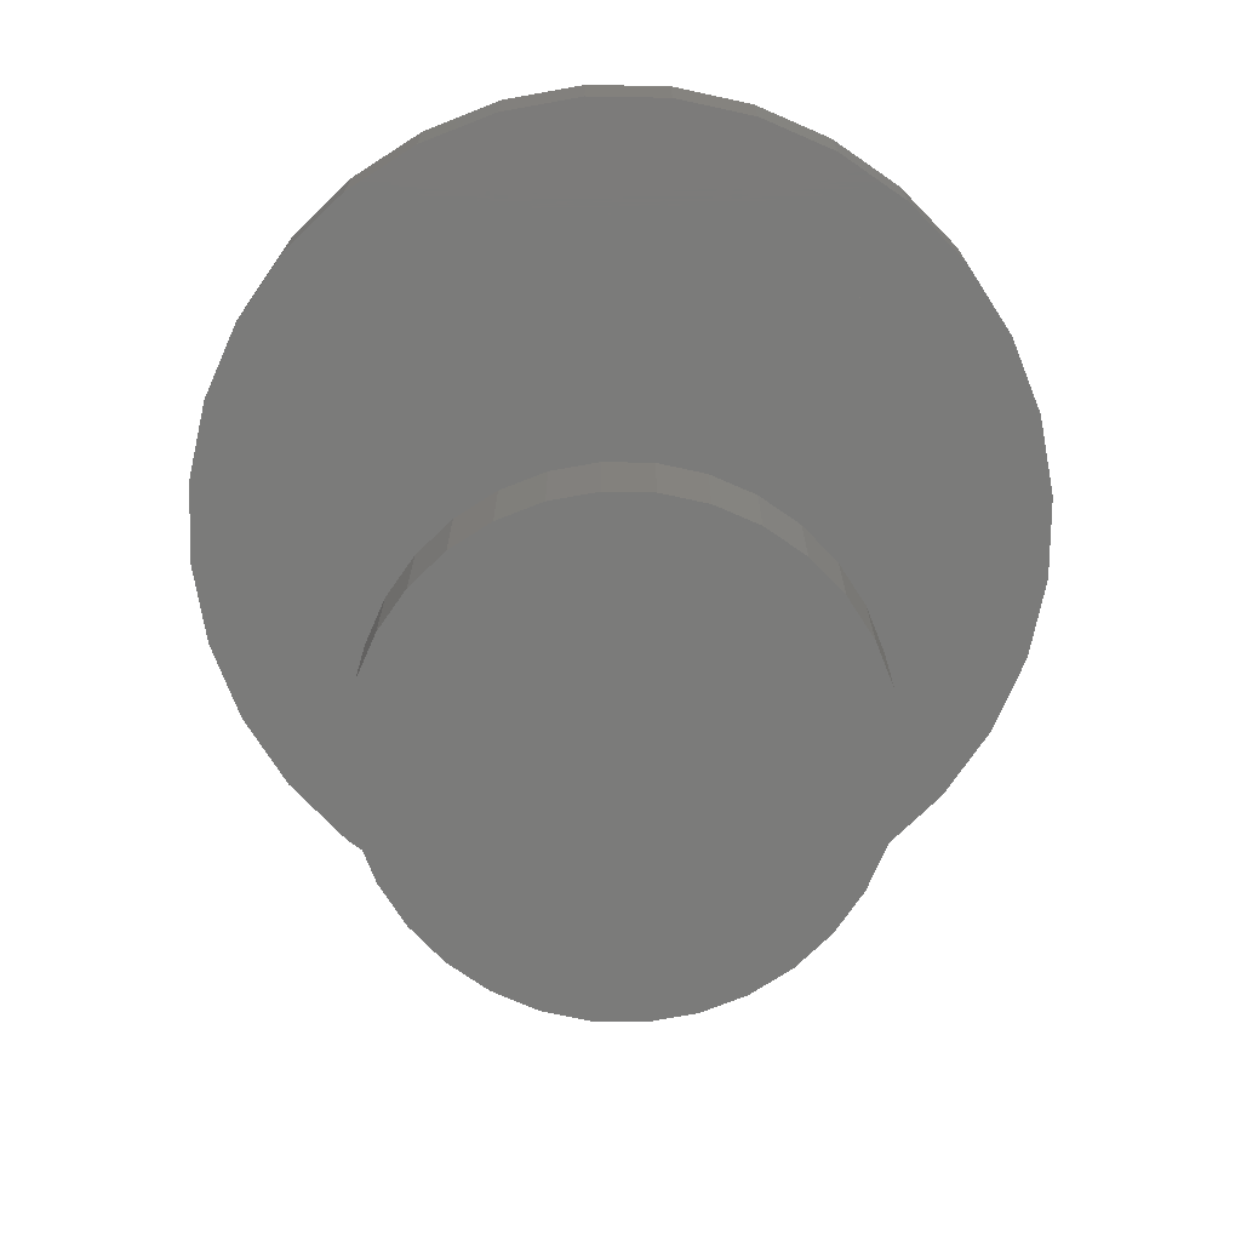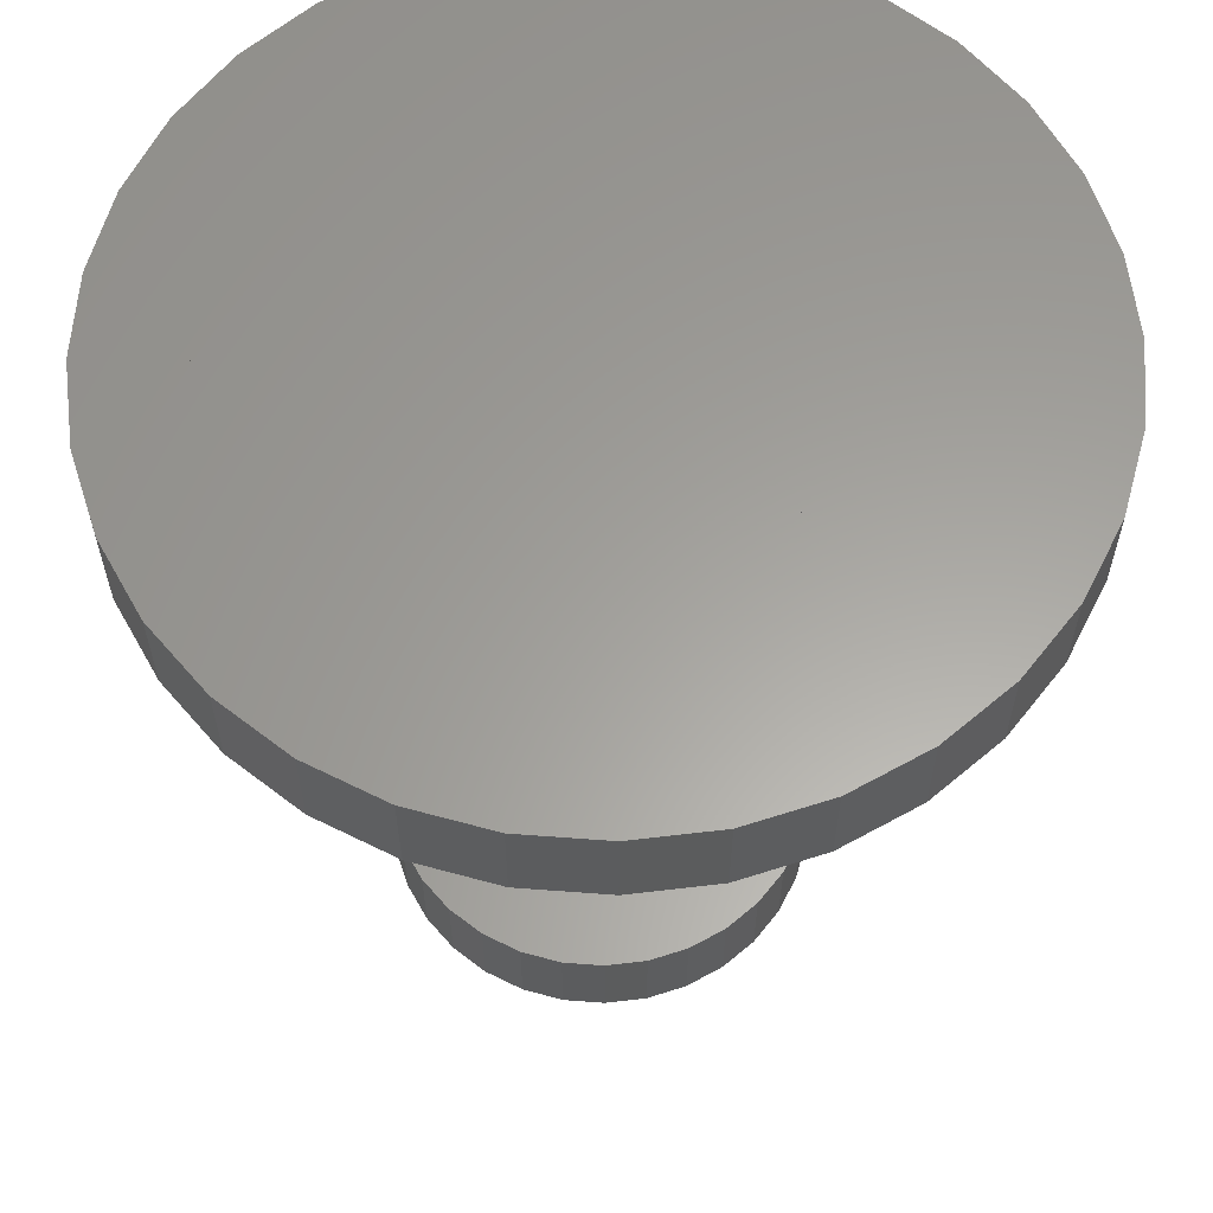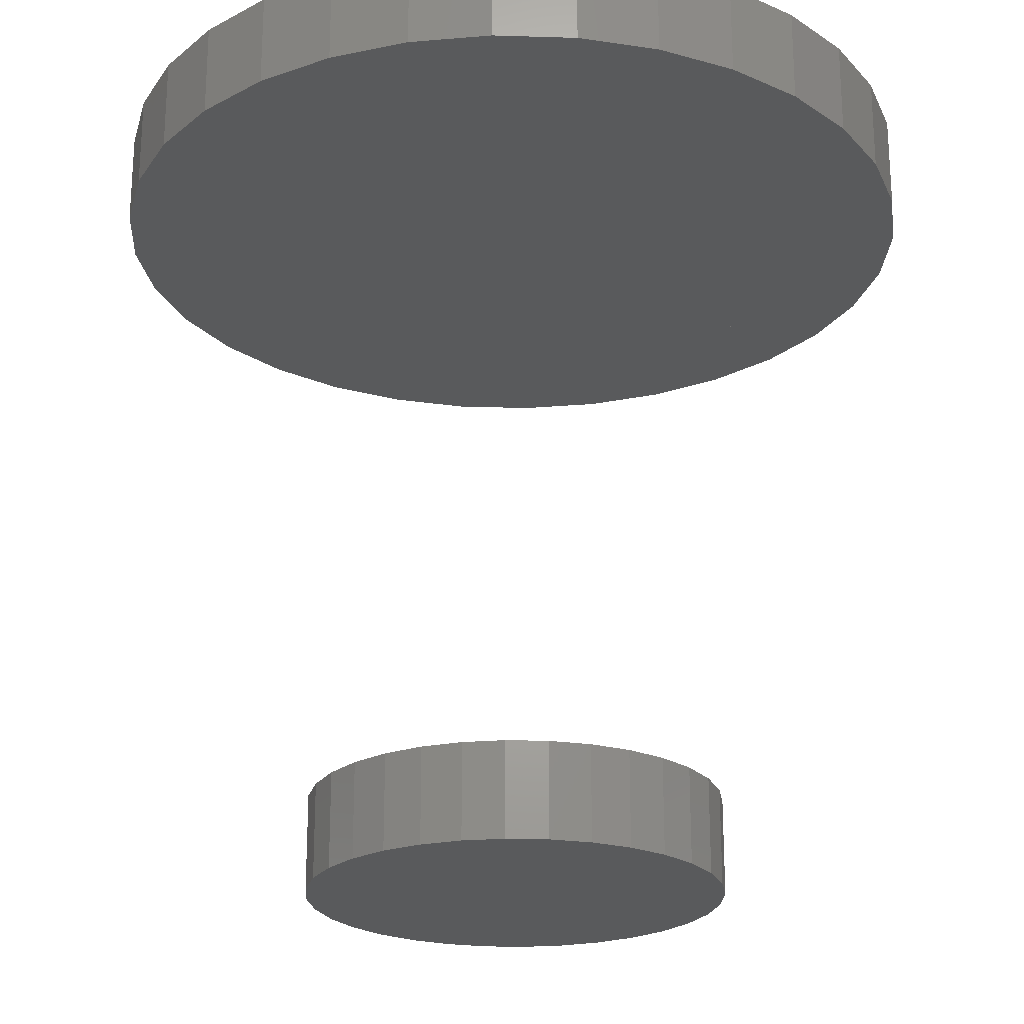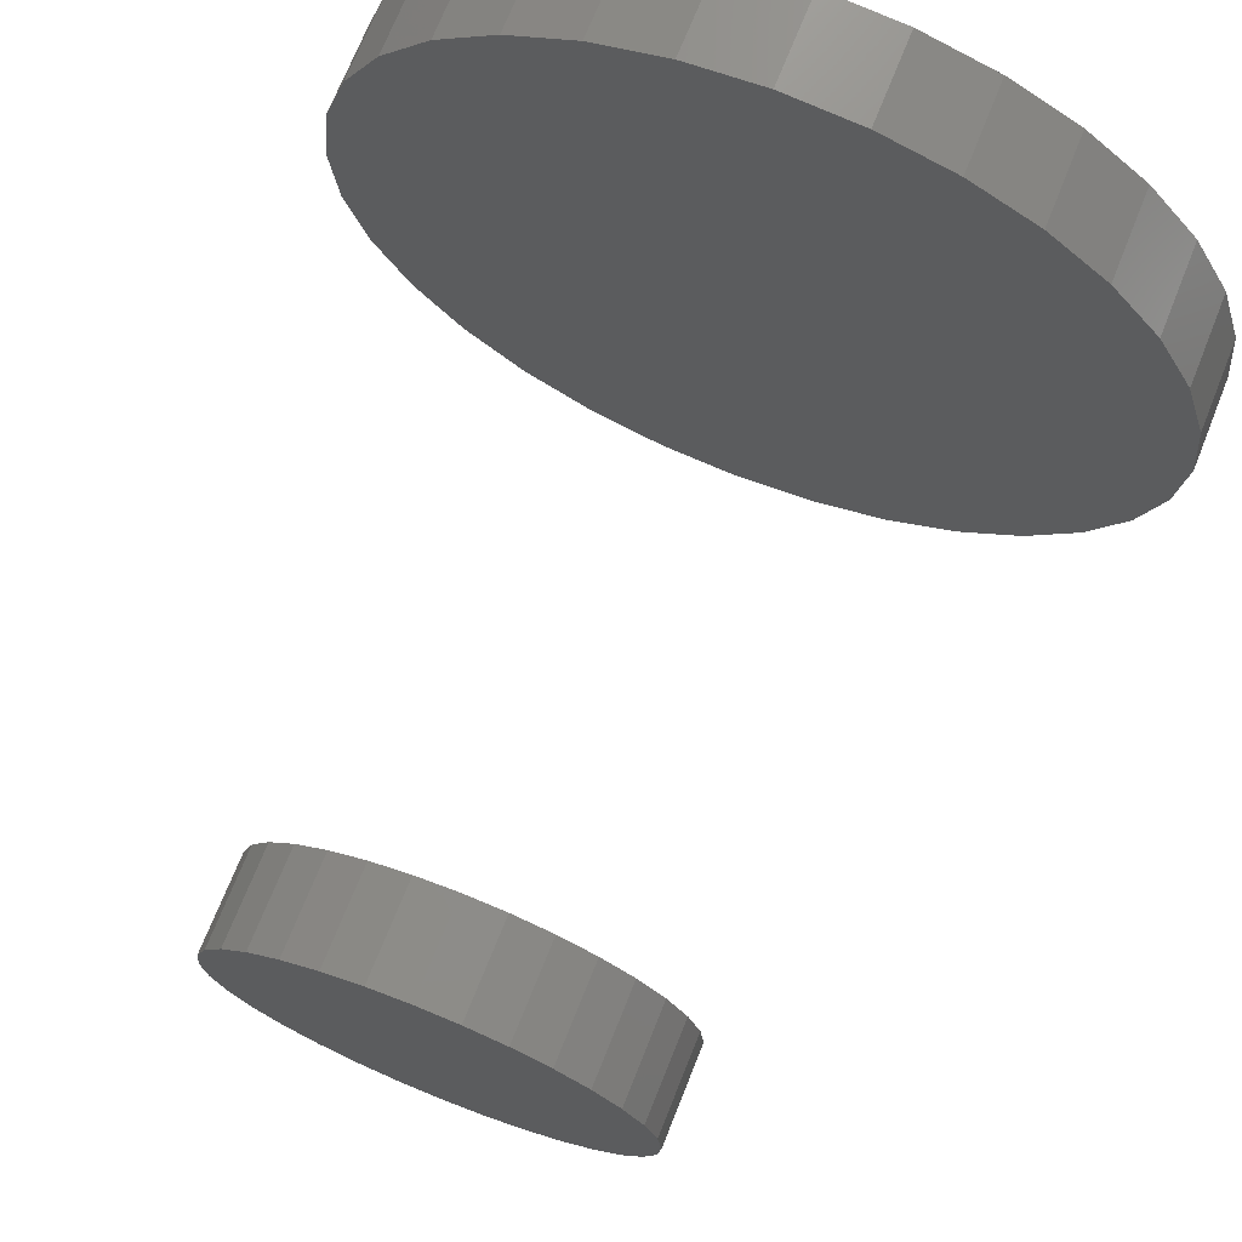
<metadata>
{"format":"stl","ext":"stl","renderer":"f3d","projection":"perspective","resolution":1024,"background":"white","views":[{"elev":-74.1,"azim":-107.9,"up":"+Y"},{"elev":61.2,"azim":-35.0,"up":"+Y"},{"elev":-23.0,"azim":115.1,"up":"+Y"},{"elev":71.6,"azim":21.8,"up":"+Z"}]}
</metadata>
<code>
# stl→obj: 256 verts, 504 faces
v -0.002303 -4.186e-33 -0.1539
v 0.02773 -0.07031 -0.151
v 0.02773 1.667e-18 -0.151
v 0.05661 -0.07031 -0.1422
v 0.05661 3.27e-18 -0.1422
v 0.08323 -0.07031 -0.128
v 0.08323 4.748e-18 -0.128
v 0.1066 -0.07031 -0.1089
v 0.1066 6.043e-18 -0.1089
v 0.1257 -0.07031 -0.08553
v 0.1257 7.106e-18 -0.08553
v 0.1399 -0.07031 -0.05891
v 0.1399 7.895e-18 -0.05891
v 0.1487 -0.07031 -0.03003
v 0.1487 8.382e-18 -0.03003
v 0.1516 -0.07031 8.017e-17
v 0.1516 8.546e-18 -9.426e-17
v -0.002303 -0.07031 -0.1539
v -0.03234 -1.667e-18 -0.151
v -0.03234 -0.07031 -0.151
v -0.06122 -3.27e-18 -0.1422
v -0.06122 -0.07031 -0.1422
v -0.08783 -4.748e-18 -0.128
v -0.08783 -0.07031 -0.128
v -0.1112 -6.043e-18 -0.1089
v -0.1112 -0.07031 -0.1089
v -0.1303 -7.106e-18 -0.08553
v -0.1303 -0.07031 -0.08553
v -0.1445 -7.895e-18 -0.05891
v -0.1445 -0.07031 -0.05891
v -0.1533 -8.382e-18 -0.03003
v -0.1533 -0.07031 -0.03003
v -0.1562 -8.546e-18 5.656e-17
v -0.1562 -0.07031 5.656e-17
v -0.002303 -4.451e-33 0.1539
v -0.03234 -0.07031 0.151
v -0.03234 -1.667e-18 0.151
v -0.06122 -0.07031 0.1422
v -0.06122 -3.27e-18 0.1422
v -0.08783 -0.07031 0.128
v -0.08783 -4.748e-18 0.128
v -0.1112 -0.07031 0.1089
v -0.1112 -6.043e-18 0.1089
v -0.1303 -0.07031 0.08553
v -0.1303 -7.106e-18 0.08553
v -0.1445 -0.07031 0.05891
v -0.1445 -7.895e-18 0.05891
v -0.1533 -0.07031 0.03003
v -0.1533 -8.382e-18 0.03003
v -0.002303 -0.07031 0.1539
v 0.02773 1.667e-18 0.151
v 0.02773 -0.07031 0.151
v 0.05661 3.27e-18 0.1422
v 0.05661 -0.07031 0.1422
v 0.08323 4.748e-18 0.128
v 0.08323 -0.07031 0.128
v 0.1066 6.043e-18 0.1089
v 0.1066 -0.07031 0.1089
v 0.1257 7.106e-18 0.08553
v 0.1257 -0.07031 0.08553
v 0.1399 7.895e-18 0.05891
v 0.1399 -0.07031 0.05891
v 0.1487 8.382e-18 0.03003
v 0.1487 -0.07031 0.03003
v -0.1562 -0.5391 5.656e-17
v -0.1562 -0.6094 5.656e-17
v -0.1533 -0.5391 0.03003
v -0.1533 -0.6094 0.03003
v -0.1445 -0.5391 0.05891
v -0.1445 -0.6094 0.05891
v -0.1303 -0.5391 0.08553
v -0.1303 -0.6094 0.08553
v -0.1112 -0.5391 0.1089
v -0.1112 -0.6094 0.1089
v -0.08783 -0.5391 0.128
v -0.08783 -0.6094 0.128
v -0.06122 -0.5391 0.1422
v -0.06122 -0.6094 0.1422
v -0.03234 -0.5391 0.151
v -0.03234 -0.6094 0.151
v -0.002303 -0.5391 0.1539
v -0.002303 -0.6094 0.1539
v 0.02773 -0.5391 0.151
v 0.02773 -0.6094 0.151
v 0.05661 -0.5391 0.1422
v 0.05661 -0.6094 0.1422
v 0.08323 -0.5391 0.128
v 0.08323 -0.6094 0.128
v 0.1066 -0.5391 0.1089
v 0.1066 -0.6094 0.1089
v 0.1257 -0.5391 0.08553
v 0.1257 -0.6094 0.08553
v 0.1399 -0.5391 0.05891
v 0.1399 -0.6094 0.05891
v 0.1487 -0.5391 0.03003
v 0.1487 -0.6094 0.03003
v 0.1516 -0.5391 -9.426e-17
v 0.1516 -0.6094 -5.656e-17
v 0.1487 -0.5391 -0.03003
v 0.1487 -0.6094 -0.03003
v 0.1399 -0.5391 -0.05891
v 0.1399 -0.6094 -0.05891
v 0.1257 -0.5391 -0.08553
v 0.1257 -0.6094 -0.08553
v 0.1066 -0.5391 -0.1089
v 0.1066 -0.6094 -0.1089
v 0.08323 -0.5391 -0.128
v 0.08323 -0.6094 -0.128
v 0.05661 -0.5391 -0.1422
v 0.05661 -0.6094 -0.1422
v 0.02773 -0.5391 -0.151
v 0.02773 -0.6094 -0.151
v -0.002303 -0.5391 -0.1539
v -0.002303 -0.6094 -0.1539
v -0.03234 -0.5391 -0.151
v -0.03234 -0.6094 -0.151
v -0.06122 -0.5391 -0.1422
v -0.06122 -0.6094 -0.1422
v -0.08783 -0.5391 -0.128
v -0.08783 -0.6094 -0.128
v -0.1112 -0.5391 -0.1089
v -0.1112 -0.6094 -0.1089
v -0.1303 -0.5391 -0.08553
v -0.1303 -0.6094 -0.08553
v -0.1445 -0.5391 -0.05891
v -0.1445 -0.6094 -0.05891
v -0.1533 -0.5391 -0.03003
v -0.1533 -0.6094 -0.03003
v -0.2813 -0.07031 0.1178
v -0.2813 -0.07031 -0.1178
v 0.3052 -0.07031 0.06007
v 0.2592 -0.07031 0.1711
v 0.2209 -0.07031 0.2177
v 0.1743 -0.07031 0.256
v 0.121 -0.07031 0.2845
v 0.06327 -0.07031 0.302
v 0.003207 -0.07031 0.3079
v -0.05686 -0.07031 0.302
v -0.1146 -0.07031 0.2845
v -0.1678 -0.07031 0.256
v -0.2145 -0.07031 0.2177
v -0.2528 -0.07031 0.1711
v -0.2528 -0.07031 -0.1711
v -0.2145 -0.07031 -0.2177
v -0.1678 -0.07031 -0.256
v -0.1146 -0.07031 -0.2845
v -0.05686 -0.07031 -0.302
v 0.003207 -0.07031 -0.3079
v 0.06327 -0.07031 -0.302
v 0.121 -0.07031 -0.2845
v 0.1743 -0.07031 -0.256
v 0.2209 -0.07031 -0.2177
v 0.2592 -0.07031 -0.1711
v 0.2877 -0.07031 -0.1178
v -0.2988 -0.07031 0.06007
v -0.3047 -0.07031 3.77e-17
v -0.2988 -0.07031 -0.06007
v 0.2877 -0.07031 0.1178
v 0.3111 -0.07031 -3.771e-17
v 0.3052 -0.07031 -0.06007
v -0.2344 7.628e-18 2.479e-17
v -0.2344 -0.07031 -8.072e-17
v -0.2298 7.882e-18 0.04635
v -0.2298 -0.07031 0.04635
v -0.2163 8.632e-18 0.09092
v -0.2163 -0.07031 0.09092
v -0.1943 9.851e-18 0.132
v -0.1943 -0.07031 0.132
v -0.1648 1.149e-17 0.168
v -0.1648 -0.07031 0.168
v -0.1288 1.349e-17 0.1975
v -0.1288 -0.07031 0.1975
v -0.08771 1.577e-17 0.2195
v -0.08771 -0.07031 0.2195
v -0.04314 1.824e-17 0.233
v -0.04314 -0.07031 0.233
v 0.003207 2.082e-17 0.2376
v 0.003207 -0.07031 0.2376
v 0.04956 2.339e-17 0.233
v 0.04956 -0.07031 0.233
v 0.09413 2.586e-17 0.2195
v 0.09413 -0.07031 0.2195
v 0.1352 2.814e-17 0.1975
v 0.1352 -0.07031 0.1975
v 0.1712 3.014e-17 0.168
v 0.1712 -0.07031 0.168
v 0.2007 3.178e-17 0.132
v 0.2007 -0.07031 0.132
v 0.2227 3.3e-17 0.09092
v 0.2227 -0.07031 0.09092
v 0.2362 3.375e-17 0.04635
v 0.2362 -0.07031 0.04635
v 0.2408 3.401e-17 -3.34e-17
v 0.2408 -0.07031 -3.34e-17
v 0.2362 -0.07031 -0.04635
v 0.2227 -0.07031 -0.09092
v -0.2163 -0.07031 -0.09092
v -0.2298 -0.07031 -0.04635
v 0.2007 -0.07031 -0.132
v 0.1712 -0.07031 -0.168
v 0.1352 -0.07031 -0.1975
v 0.09413 -0.07031 -0.2195
v 0.04956 -0.07031 -0.233
v 0.003207 -0.07031 -0.2376
v -0.04314 -0.07031 -0.233
v -0.08771 -0.07031 -0.2195
v -0.1288 -0.07031 -0.1975
v -0.1648 -0.07031 -0.168
v -0.1943 -0.07031 -0.132
v 0.2362 3.375e-17 -0.04635
v 0.2227 3.3e-17 -0.09092
v 0.2007 3.178e-17 -0.132
v 0.1712 3.014e-17 -0.168
v 0.1352 2.814e-17 -0.1975
v 0.09413 2.586e-17 -0.2195
v 0.04956 2.339e-17 -0.233
v 0.003207 2.082e-17 -0.2376
v -0.04314 1.824e-17 -0.233
v -0.08771 1.577e-17 -0.2195
v -0.1288 1.349e-17 -0.1975
v -0.1648 1.149e-17 -0.168
v -0.1943 9.851e-18 -0.132
v -0.2163 8.632e-18 -0.09092
v -0.2298 7.882e-18 -0.04635
v 0.003207 1.388e-17 0.3079
v 0.06327 1.721e-17 0.302
v -0.05686 1.054e-17 0.302
v 0.003207 1.388e-17 -0.3079
v -0.05686 1.054e-17 -0.302
v 0.06327 1.721e-17 -0.302
v -0.1146 7.337e-18 -0.2845
v 0.121 2.042e-17 -0.2845
v -0.1678 4.382e-18 -0.256
v 0.1743 2.337e-17 -0.256
v -0.2145 1.792e-18 -0.2177
v 0.2209 2.596e-17 -0.2177
v -0.2528 -3.334e-19 -0.1711
v 0.2592 2.809e-17 -0.1711
v -0.2813 -1.913e-18 -0.1178
v 0.2877 2.967e-17 -0.1178
v -0.2988 -2.885e-18 -0.06007
v 0.3052 3.064e-17 -0.06007
v -0.3047 -3.214e-18 3.77e-17
v 0.3111 3.097e-17 -3.771e-17
v -0.2988 -2.885e-18 0.06007
v 0.3052 3.064e-17 0.06007
v -0.2813 -1.913e-18 0.1178
v 0.2877 2.967e-17 0.1178
v -0.2528 -3.334e-19 0.1711
v 0.2592 2.809e-17 0.1711
v -0.2145 1.792e-18 0.2177
v 0.2209 2.596e-17 0.2177
v -0.1678 4.382e-18 0.256
v 0.1743 2.337e-17 0.256
v -0.1146 7.337e-18 0.2845
v 0.121 2.042e-17 0.2845
f 1 2 3
f 3 2 4
f 3 4 5
f 5 4 6
f 5 6 7
f 7 6 8
f 7 8 9
f 9 8 10
f 9 10 11
f 11 10 12
f 11 12 13
f 13 12 14
f 13 14 15
f 15 14 16
f 15 16 17
f 2 1 18
f 18 1 19
f 18 19 20
f 20 19 21
f 20 21 22
f 22 21 23
f 22 23 24
f 24 23 25
f 24 25 26
f 26 25 27
f 26 27 28
f 28 27 29
f 28 29 30
f 30 29 31
f 30 31 32
f 32 31 33
f 32 33 34
f 35 36 37
f 37 36 38
f 37 38 39
f 39 38 40
f 39 40 41
f 41 40 42
f 41 42 43
f 43 42 44
f 43 44 45
f 45 44 46
f 45 46 47
f 47 46 48
f 47 48 49
f 49 48 34
f 49 34 33
f 36 35 50
f 50 35 51
f 50 51 52
f 52 51 53
f 52 53 54
f 54 53 55
f 54 55 56
f 56 55 57
f 56 57 58
f 58 57 59
f 58 59 60
f 60 59 61
f 60 61 62
f 62 61 63
f 62 63 64
f 64 63 17
f 64 17 16
f 65 66 67
f 67 66 68
f 67 68 69
f 69 68 70
f 69 70 71
f 71 70 72
f 71 72 73
f 73 72 74
f 73 74 75
f 75 74 76
f 75 76 77
f 77 76 78
f 77 78 79
f 79 78 80
f 79 80 81
f 81 80 82
f 81 82 83
f 83 82 84
f 83 84 85
f 85 84 86
f 85 86 87
f 87 86 88
f 87 88 89
f 89 88 90
f 89 90 91
f 91 90 92
f 91 92 93
f 93 92 94
f 93 94 95
f 95 94 96
f 95 96 97
f 97 96 98
f 97 98 99
f 99 98 100
f 99 100 101
f 101 100 102
f 101 102 103
f 103 102 104
f 103 104 105
f 105 104 106
f 105 106 107
f 107 106 108
f 107 108 109
f 109 108 110
f 109 110 111
f 111 110 112
f 111 112 113
f 113 112 114
f 113 114 115
f 115 114 116
f 115 116 117
f 117 116 118
f 117 118 119
f 119 118 120
f 119 120 121
f 121 120 122
f 121 122 123
f 123 122 124
f 123 124 125
f 125 124 126
f 125 126 127
f 127 126 128
f 127 128 65
f 65 128 66
f 40 38 129
f 130 26 28
f 60 62 131
f 50 52 132
f 50 132 133
f 50 133 134
f 50 134 135
f 50 135 136
f 50 136 137
f 50 137 138
f 50 138 139
f 50 139 140
f 50 140 141
f 50 141 142
f 142 129 38
f 142 38 36
f 142 36 50
f 143 144 18
f 143 18 20
f 143 20 22
f 143 22 24
f 143 24 26
f 143 26 130
f 18 144 145
f 18 145 146
f 18 146 147
f 18 147 148
f 18 148 149
f 18 149 150
f 18 150 151
f 18 151 152
f 18 152 153
f 153 154 8
f 153 8 6
f 153 6 4
f 153 4 2
f 153 2 18
f 155 44 129
f 129 44 42
f 129 42 40
f 156 48 155
f 155 48 46
f 155 46 44
f 157 32 156
f 156 32 34
f 156 34 48
f 130 28 157
f 157 28 30
f 157 30 32
f 56 158 54
f 54 158 132
f 54 132 52
f 60 131 58
f 58 131 158
f 58 158 56
f 131 62 159
f 159 62 64
f 159 64 16
f 159 16 160
f 160 16 14
f 160 14 12
f 160 12 154
f 154 12 10
f 154 10 8
f 81 83 79
f 77 79 83
f 85 77 83
f 111 115 109
f 113 115 111
f 115 117 109
f 109 117 119
f 109 119 107
f 107 119 121
f 107 121 105
f 105 121 123
f 105 123 103
f 103 123 125
f 103 125 101
f 101 125 127
f 101 127 99
f 99 127 65
f 99 65 97
f 97 65 67
f 97 67 95
f 95 67 69
f 95 69 93
f 93 69 71
f 93 71 91
f 91 71 73
f 91 73 89
f 89 73 75
f 89 75 87
f 87 75 77
f 87 77 85
f 161 162 163
f 163 162 164
f 163 164 165
f 165 164 166
f 165 166 167
f 167 166 168
f 167 168 169
f 169 168 170
f 169 170 171
f 171 170 172
f 171 172 173
f 173 172 174
f 173 174 175
f 175 174 176
f 175 176 177
f 177 176 178
f 177 178 179
f 179 178 180
f 179 180 181
f 181 180 182
f 181 182 183
f 183 182 184
f 183 184 185
f 185 184 186
f 185 186 187
f 187 186 188
f 187 188 189
f 189 188 190
f 189 190 191
f 191 190 192
f 191 192 193
f 193 192 194
f 194 192 195
f 195 192 190
f 195 190 196
f 197 164 198
f 162 198 164
f 196 190 199
f 199 190 188
f 199 188 200
f 200 188 186
f 200 186 201
f 201 186 184
f 201 184 202
f 202 184 182
f 202 182 203
f 203 182 180
f 203 180 204
f 204 180 178
f 204 178 205
f 205 178 176
f 205 176 206
f 206 176 174
f 206 174 207
f 207 174 172
f 207 172 208
f 208 172 170
f 208 170 209
f 209 170 168
f 209 168 197
f 197 168 166
f 197 166 164
f 193 194 210
f 210 194 195
f 210 195 211
f 211 195 196
f 211 196 212
f 212 196 199
f 212 199 213
f 213 199 200
f 213 200 214
f 214 200 201
f 214 201 215
f 215 201 202
f 215 202 216
f 216 202 203
f 216 203 217
f 217 203 204
f 217 204 218
f 218 204 205
f 218 205 219
f 219 205 206
f 219 206 220
f 220 206 207
f 220 207 221
f 221 207 208
f 221 208 222
f 222 208 209
f 222 209 223
f 223 209 197
f 223 197 224
f 224 197 198
f 224 198 161
f 161 198 162
f 215 7 9
f 55 181 57
f 17 185 187
f 17 187 189
f 17 189 191
f 17 191 193
f 17 193 210
f 17 210 211
f 17 211 212
f 17 212 213
f 17 213 15
f 221 33 31
f 221 31 29
f 221 29 27
f 221 27 220
f 33 221 222
f 33 222 223
f 33 223 224
f 33 224 161
f 33 161 163
f 33 163 165
f 33 165 167
f 33 167 169
f 185 17 63
f 185 63 61
f 185 61 183
f 169 171 45
f 169 45 47
f 169 47 49
f 169 49 33
f 15 213 13
f 13 213 214
f 13 214 11
f 11 214 215
f 11 215 9
f 1 3 217
f 217 3 5
f 217 5 216
f 216 5 7
f 216 7 215
f 23 21 219
f 219 21 19
f 219 19 218
f 218 19 1
f 218 1 217
f 27 25 220
f 220 25 23
f 220 23 219
f 61 59 183
f 183 59 57
f 183 57 181
f 35 177 51
f 51 177 179
f 51 179 53
f 53 179 181
f 53 181 55
f 41 173 39
f 39 173 175
f 39 175 37
f 37 175 177
f 37 177 35
f 45 171 43
f 43 171 173
f 43 173 41
f 80 84 82
f 84 80 78
f 84 78 86
f 110 116 112
f 112 116 114
f 86 78 88
f 88 78 76
f 88 76 90
f 90 76 74
f 90 74 92
f 92 74 72
f 92 72 94
f 94 72 70
f 94 70 96
f 96 70 68
f 96 68 98
f 98 68 66
f 98 66 100
f 100 66 128
f 100 128 102
f 102 128 126
f 102 126 104
f 104 126 124
f 104 124 106
f 106 124 122
f 106 122 108
f 108 122 120
f 108 120 110
f 110 120 118
f 110 118 116
f 225 226 227
f 228 229 230
f 230 229 231
f 230 231 232
f 232 231 233
f 232 233 234
f 234 233 235
f 234 235 236
f 236 235 237
f 236 237 238
f 238 237 239
f 238 239 240
f 240 239 241
f 240 241 242
f 242 241 243
f 242 243 244
f 244 243 245
f 244 245 246
f 246 245 247
f 246 247 248
f 248 247 249
f 248 249 250
f 250 249 251
f 250 251 252
f 252 251 253
f 252 253 254
f 254 253 255
f 254 255 256
f 256 255 227
f 256 227 226
f 244 159 242
f 242 159 160
f 242 160 240
f 240 160 154
f 240 154 238
f 238 154 153
f 238 153 236
f 236 153 152
f 236 152 234
f 234 152 151
f 234 151 232
f 232 151 150
f 232 150 230
f 230 150 149
f 230 149 228
f 228 149 148
f 228 148 229
f 229 148 147
f 229 147 231
f 231 147 146
f 231 146 233
f 233 146 145
f 233 145 235
f 235 145 144
f 235 144 237
f 237 144 143
f 237 143 239
f 239 143 130
f 239 130 241
f 241 130 157
f 241 157 243
f 243 157 156
f 243 156 245
f 245 156 155
f 245 155 247
f 247 155 129
f 247 129 249
f 249 129 142
f 249 142 251
f 251 142 141
f 251 141 253
f 253 141 140
f 253 140 255
f 255 140 139
f 255 139 227
f 227 139 138
f 227 138 225
f 225 138 137
f 225 137 226
f 226 137 136
f 226 136 256
f 256 136 135
f 256 135 254
f 254 135 134
f 254 134 252
f 252 134 133
f 252 133 250
f 250 133 132
f 250 132 248
f 248 132 158
f 248 158 246
f 246 158 131
f 246 131 244
f 244 131 159

</code>
